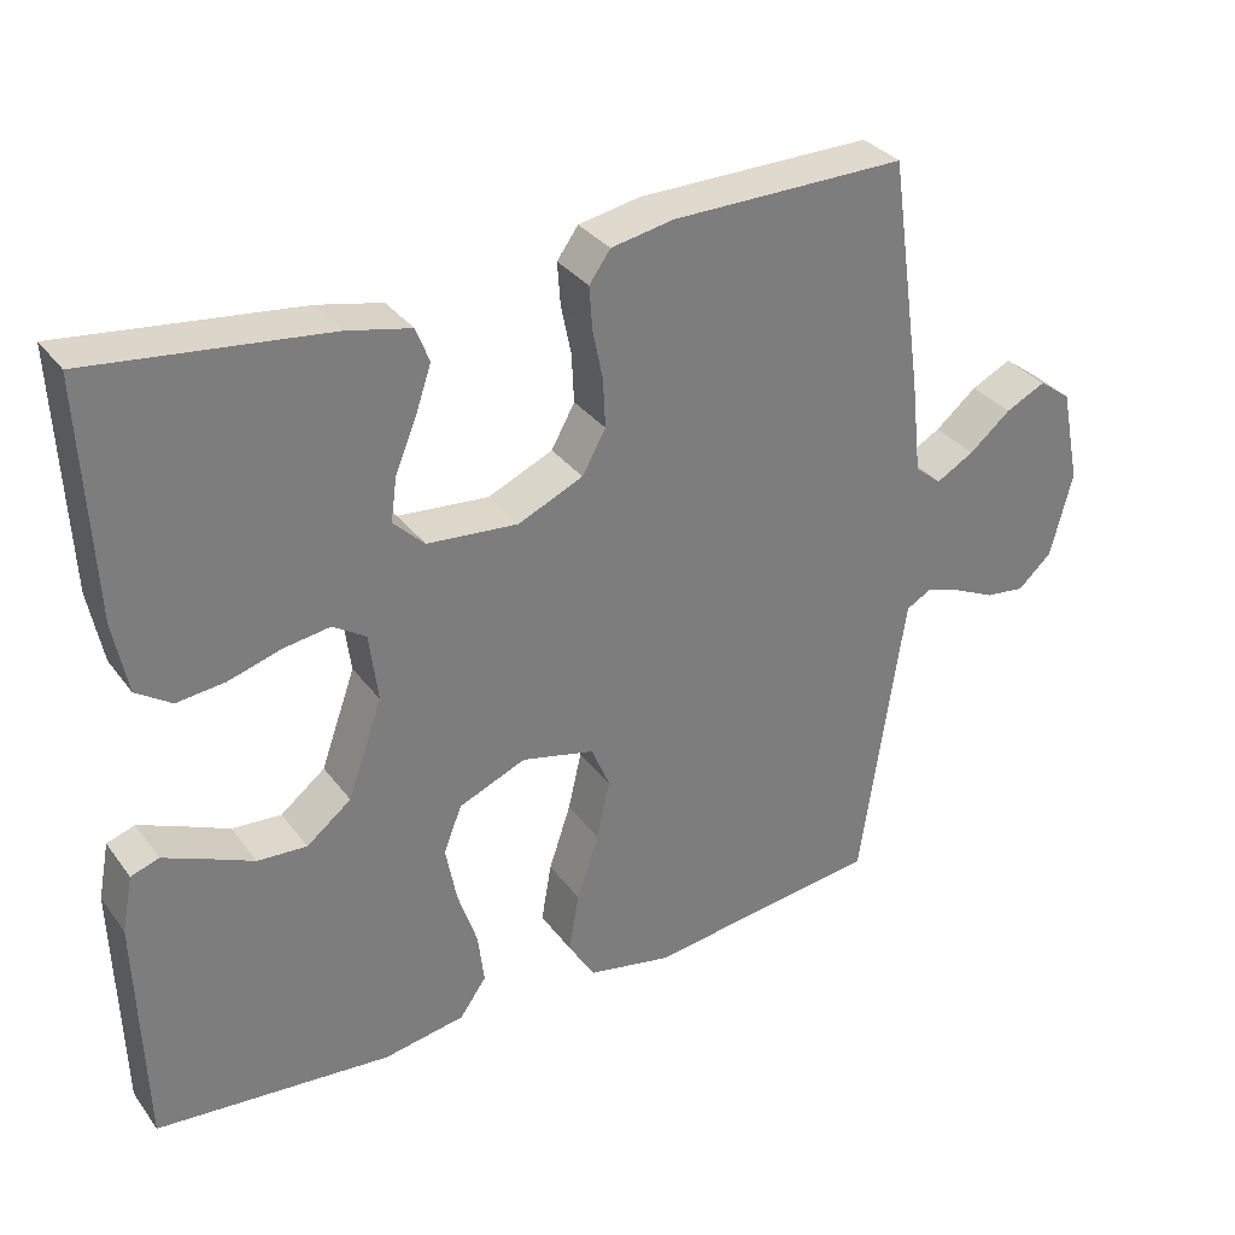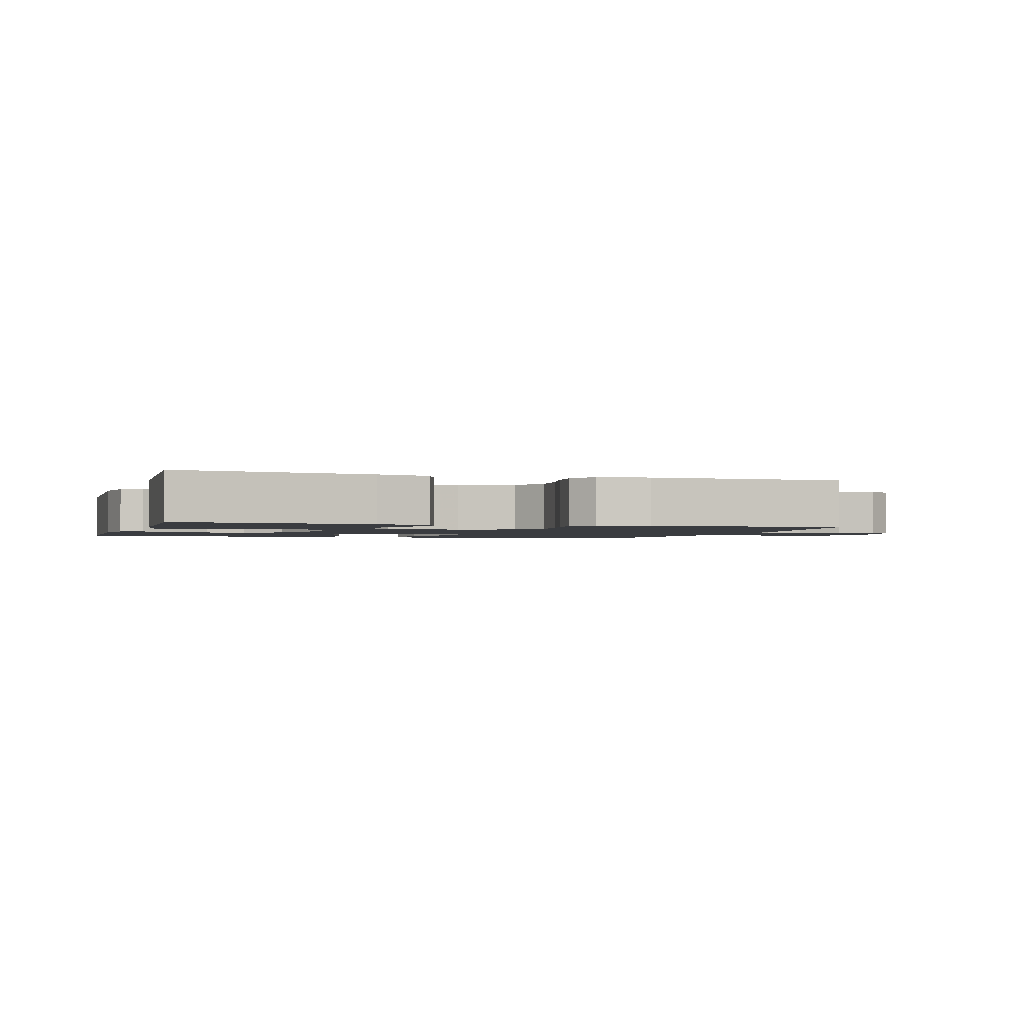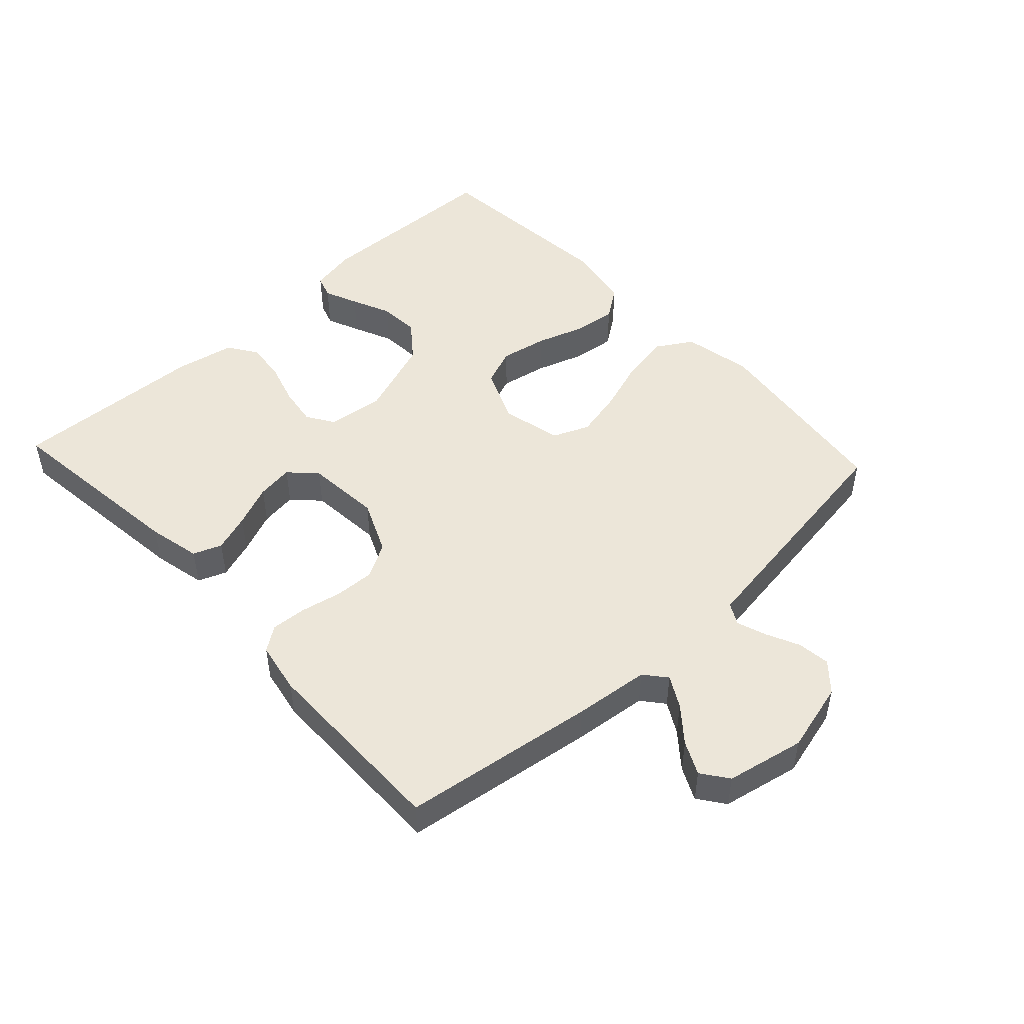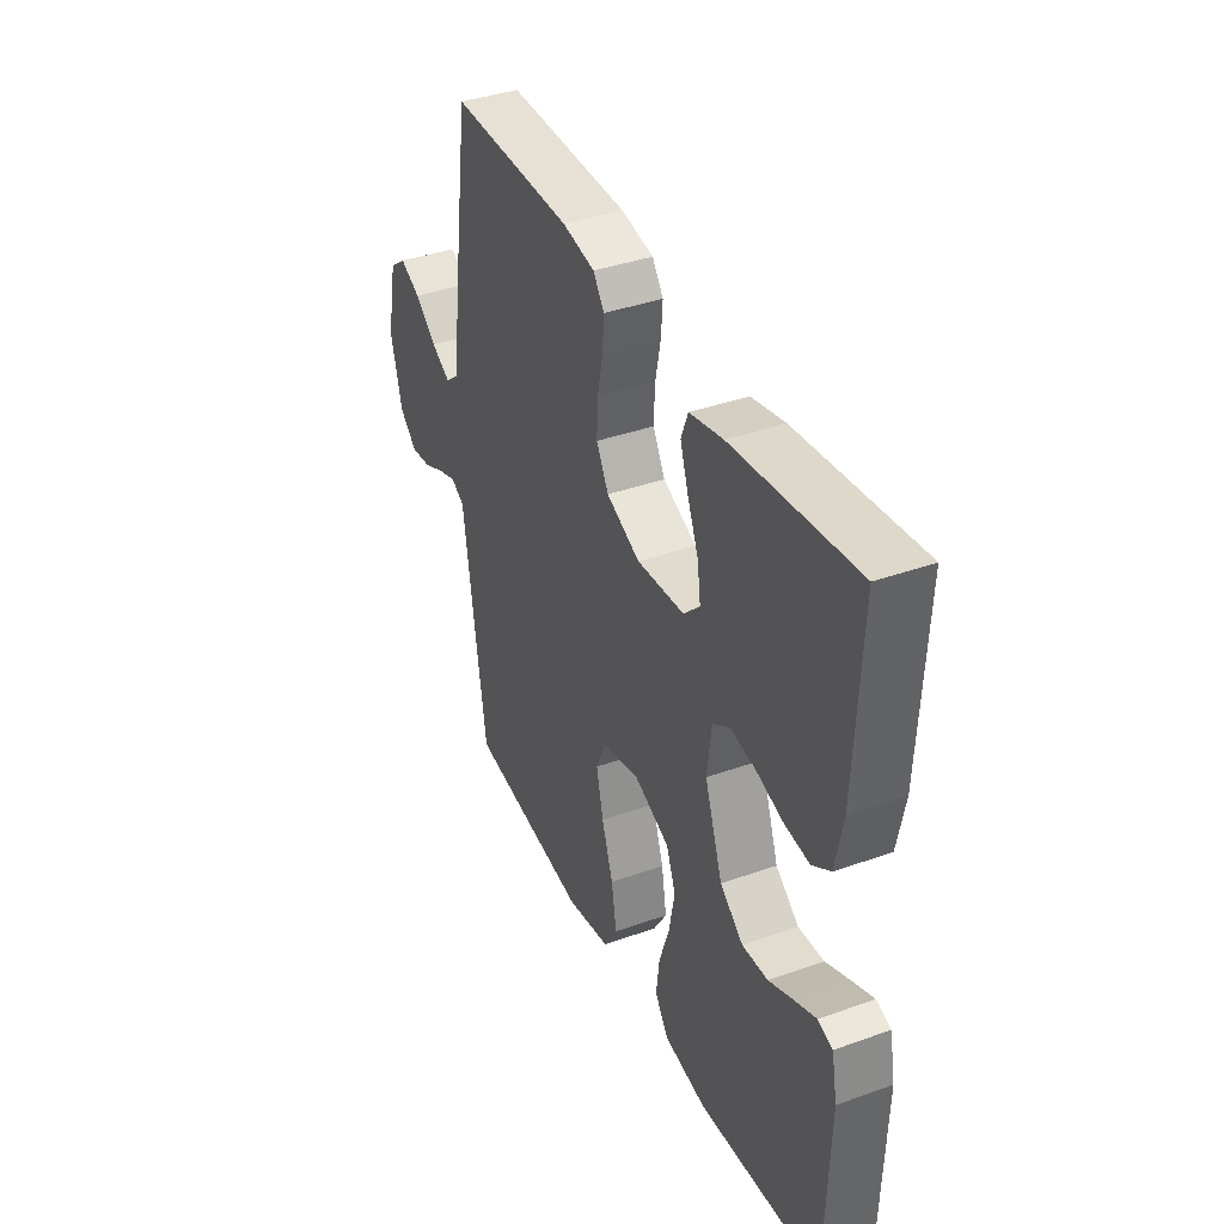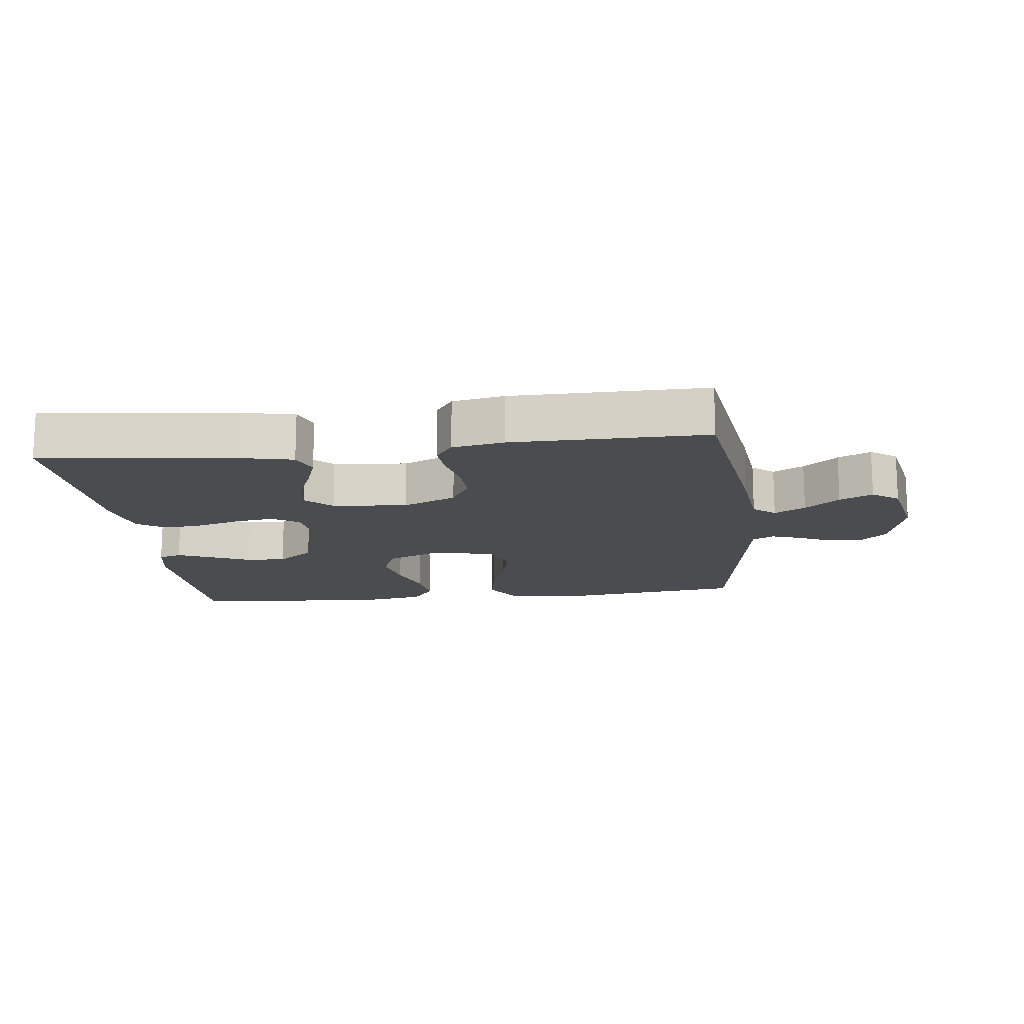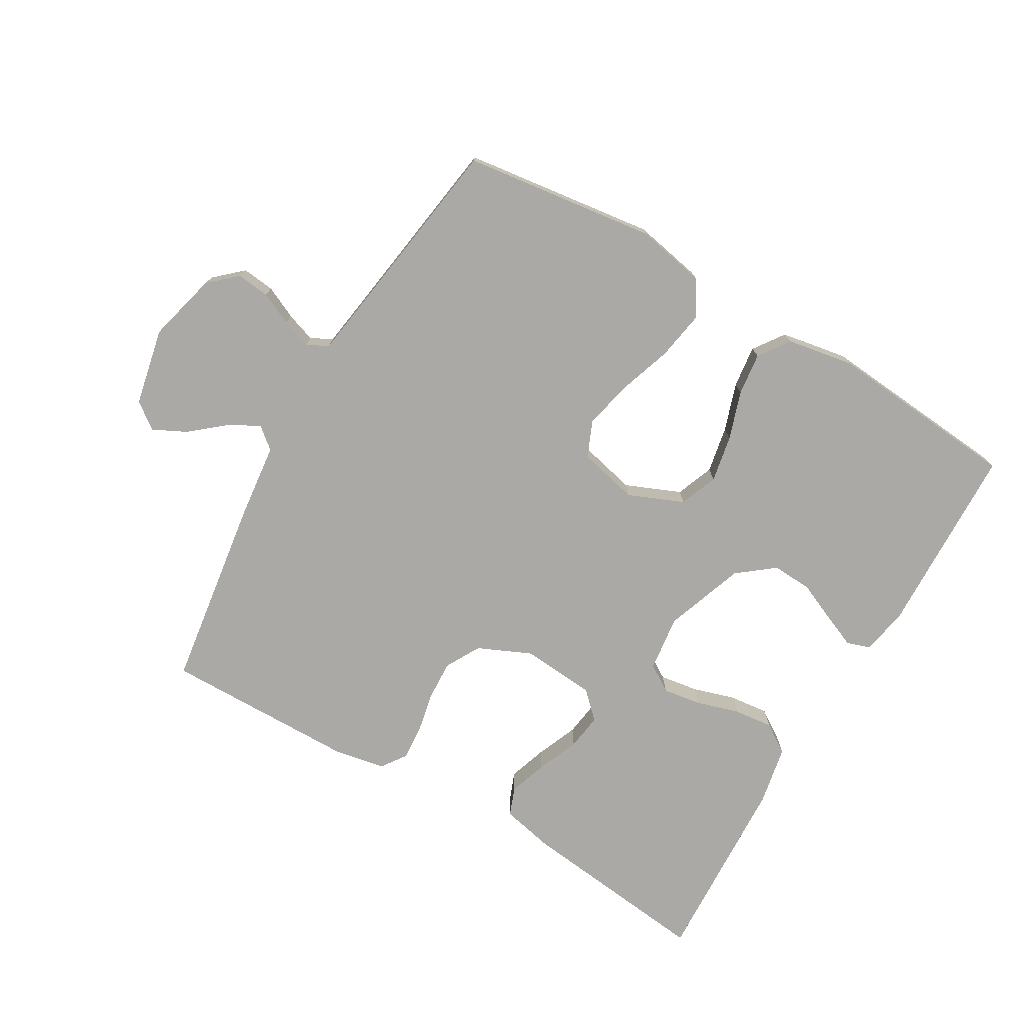
<metadata>
{"format":"obj","ext":"obj","renderer":"f3d","projection":"perspective","resolution":1024,"background":"white","views":[{"elev":32.7,"azim":-30.7,"up":"+Z"},{"elev":-1.8,"azim":-17.3,"up":"+Y"},{"elev":48.8,"azim":47.1,"up":"+Y"},{"elev":38.6,"azim":-114.2,"up":"+Z"},{"elev":-14.9,"azim":6.7,"up":"+Y"},{"elev":-75.5,"azim":149.8,"up":"+Y"}]}
</metadata>
<code>
v -0.5 0.07 -0.5
v -0.509 0.07 -0.2
v -0.495 0.07 -0.128
v -0.459 0.07 -0.116
v -0.407 0.07 -0.138
v -0.346 0.07 -0.165
v -0.283 0.07 -0.169
v -0.226 0.07 -0.124
v -0.182 0.07 0
v -0.193 0.07 0.087
v -0.235 0.07 0.114
v -0.295 0.07 0.105
v -0.361 0.07 0.085
v -0.423 0.07 0.078
v -0.468 0.07 0.108
v -0.486 0.07 0.2
v -0.5 0.07 0.5
v -0.2 0.07 0.465
v -0.118 0.07 0.447
v -0.101 0.07 0.403
v -0.121 0.07 0.344
v -0.148 0.07 0.279
v -0.156 0.07 0.222
v -0.116 0.07 0.183
v 0 0.07 0.173
v 0.083 0.07 0.21
v 0.113 0.07 0.264
v 0.11 0.07 0.326
v 0.097 0.07 0.389
v 0.093 0.07 0.444
v 0.12 0.07 0.482
v 0.2 0.07 0.497
v 0.5 0.07 0.5
v 0.543 0.07 0.2
v 0.556 0.07 0.083
v 0.59 0.07 0.055
v 0.638 0.07 0.082
v 0.691 0.07 0.126
v 0.742 0.07 0.151
v 0.783 0.07 0.121
v 0.808 0.07 0
v 0.78 0.07 -0.109
v 0.737 0.07 -0.148
v 0.686 0.07 -0.142
v 0.635 0.07 -0.118
v 0.589 0.07 -0.102
v 0.556 0.07 -0.12
v 0.544 0.07 -0.2
v 0.5 0.07 -0.5
v 0.2 0.07 -0.539
v 0.093 0.07 -0.518
v 0.059 0.07 -0.463
v 0.072 0.07 -0.387
v 0.1 0.07 -0.304
v 0.117 0.07 -0.229
v 0.093 0.07 -0.173
v 0 0.07 -0.151
v -0.086 0.07 -0.187
v -0.109 0.07 -0.246
v -0.095 0.07 -0.319
v -0.07 0.07 -0.394
v -0.062 0.07 -0.46
v -0.096 0.07 -0.508
v -0.2 0.07 -0.526
v -0.5 0 -0.5
v -0.509 0 -0.2
v -0.495 0 -0.128
v -0.459 0 -0.116
v -0.407 0 -0.138
v -0.346 0 -0.165
v -0.283 0 -0.169
v -0.226 0 -0.124
v -0.182 0 0
v -0.193 0 0.087
v -0.235 0 0.114
v -0.295 0 0.105
v -0.361 0 0.085
v -0.423 0 0.078
v -0.468 0 0.108
v -0.486 0 0.2
v -0.5 0 0.5
v -0.2 0 0.465
v -0.118 0 0.447
v -0.101 0 0.403
v -0.121 0 0.344
v -0.148 0 0.279
v -0.156 0 0.222
v -0.116 0 0.183
v 0 0 0.173
v 0.083 0 0.21
v 0.113 0 0.264
v 0.11 0 0.326
v 0.097 0 0.389
v 0.093 0 0.444
v 0.12 0 0.482
v 0.2 0 0.497
v 0.5 0 0.5
v 0.543 0 0.2
v 0.556 0 0.083
v 0.59 0 0.055
v 0.638 0 0.082
v 0.691 0 0.126
v 0.742 0 0.151
v 0.783 0 0.121
v 0.808 0 0
v 0.78 0 -0.109
v 0.737 0 -0.148
v 0.686 0 -0.142
v 0.635 0 -0.118
v 0.589 0 -0.102
v 0.556 0 -0.12
v 0.544 0 -0.2
v 0.5 0 -0.5
v 0.2 0 -0.539
v 0.093 0 -0.518
v 0.059 0 -0.463
v 0.072 0 -0.387
v 0.1 0 -0.304
v 0.117 0 -0.229
v 0.093 0 -0.173
v 0 0 -0.151
v -0.086 0 -0.187
v -0.109 0 -0.246
v -0.095 0 -0.319
v -0.07 0 -0.394
v -0.062 0 -0.46
v -0.096 0 -0.508
v -0.2 0 -0.526
f 4 5 6
f 3 4 6
f 2 3 6
f 1 2 6
f 64 1 6
f 63 64 6
f 62 63 6
f 61 62 6
f 60 61 6
f 59 60 6 7
f 58 59 7 8
f 57 58 8 9
f 56 57 9 10
f 52 53 54
f 51 52 54
f 50 51 54
f 49 50 54
f 48 49 54
f 47 48 54 55
f 46 47 55 56
f 43 44 45
f 42 43 45
f 41 42 45
f 40 41 45
f 39 40 45
f 38 39 45
f 37 38 45
f 36 37 45 46
f 46 56 10
f 36 46 10
f 35 36 10
f 33 34 35
f 32 33 35
f 31 32 35
f 30 31 35
f 29 30 35
f 28 29 35
f 20 21 22
f 19 20 22
f 18 19 22
f 17 18 22
f 16 17 22
f 15 16 22
f 14 15 22
f 13 14 22
f 12 13 22
f 11 12 22 23
f 10 11 23 24
f 27 28 35
f 26 27 35
f 25 26 35
f 10 24 25 35
f 70 69 68
f 70 68 67
f 70 67 66
f 70 66 65
f 70 65 128
f 70 128 127
f 70 127 126
f 70 126 125
f 70 125 124
f 71 70 124 123
f 72 71 123 122
f 73 72 122 121
f 74 73 121 120
f 118 117 116
f 118 116 115
f 118 115 114
f 118 114 113
f 118 113 112
f 119 118 112 111
f 120 119 111 110
f 109 108 107
f 109 107 106
f 109 106 105
f 109 105 104
f 109 104 103
f 109 103 102
f 109 102 101
f 110 109 101 100
f 74 120 110
f 74 110 100
f 74 100 99
f 99 98 97
f 99 97 96
f 99 96 95
f 99 95 94
f 99 94 93
f 99 93 92
f 86 85 84
f 86 84 83
f 86 83 82
f 86 82 81
f 86 81 80
f 86 80 79
f 86 79 78
f 86 78 77
f 86 77 76
f 87 86 76 75
f 88 87 75 74
f 99 92 91
f 99 91 90
f 99 90 89
f 99 89 88 74
f 1 65 66 2
f 2 66 67 3
f 3 67 68 4
f 4 68 69 5
f 5 69 70 6
f 6 70 71 7
f 7 71 72 8
f 8 72 73 9
f 9 73 74 10
f 10 74 75 11
f 11 75 76 12
f 12 76 77 13
f 13 77 78 14
f 14 78 79 15
f 15 79 80 16
f 16 80 81 17
f 17 81 82 18
f 18 82 83 19
f 19 83 84 20
f 20 84 85 21
f 21 85 86 22
f 22 86 87 23
f 23 87 88 24
f 24 88 89 25
f 25 89 90 26
f 26 90 91 27
f 27 91 92 28
f 28 92 93 29
f 29 93 94 30
f 30 94 95 31
f 31 95 96 32
f 32 96 97 33
f 33 97 98 34
f 34 98 99 35
f 35 99 100 36
f 36 100 101 37
f 37 101 102 38
f 38 102 103 39
f 39 103 104 40
f 40 104 105 41
f 41 105 106 42
f 42 106 107 43
f 43 107 108 44
f 44 108 109 45
f 45 109 110 46
f 46 110 111 47
f 47 111 112 48
f 48 112 113 49
f 49 113 114 50
f 50 114 115 51
f 51 115 116 52
f 52 116 117 53
f 53 117 118 54
f 54 118 119 55
f 55 119 120 56
f 56 120 121 57
f 57 121 122 58
f 58 122 123 59
f 59 123 124 60
f 60 124 125 61
f 61 125 126 62
f 62 126 127 63
f 63 127 128 64
f 64 128 65 1

</code>
